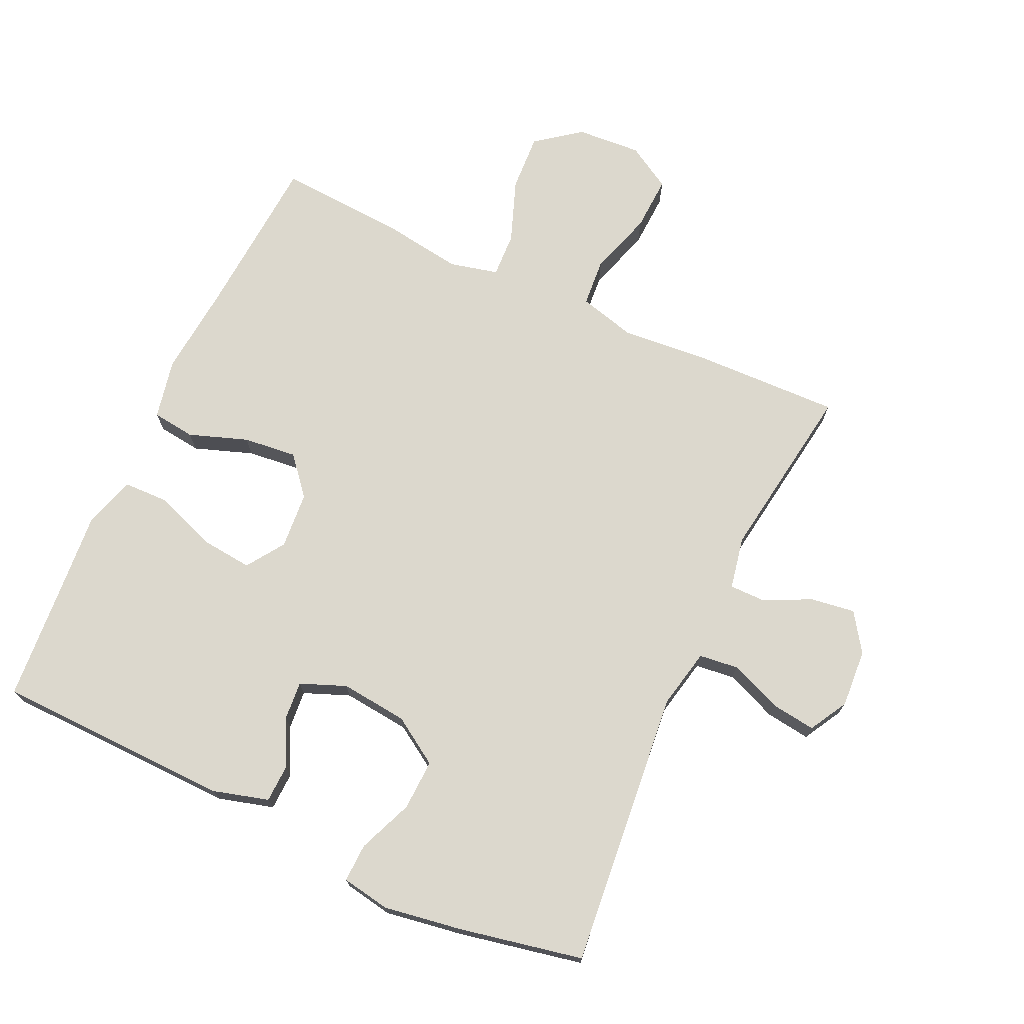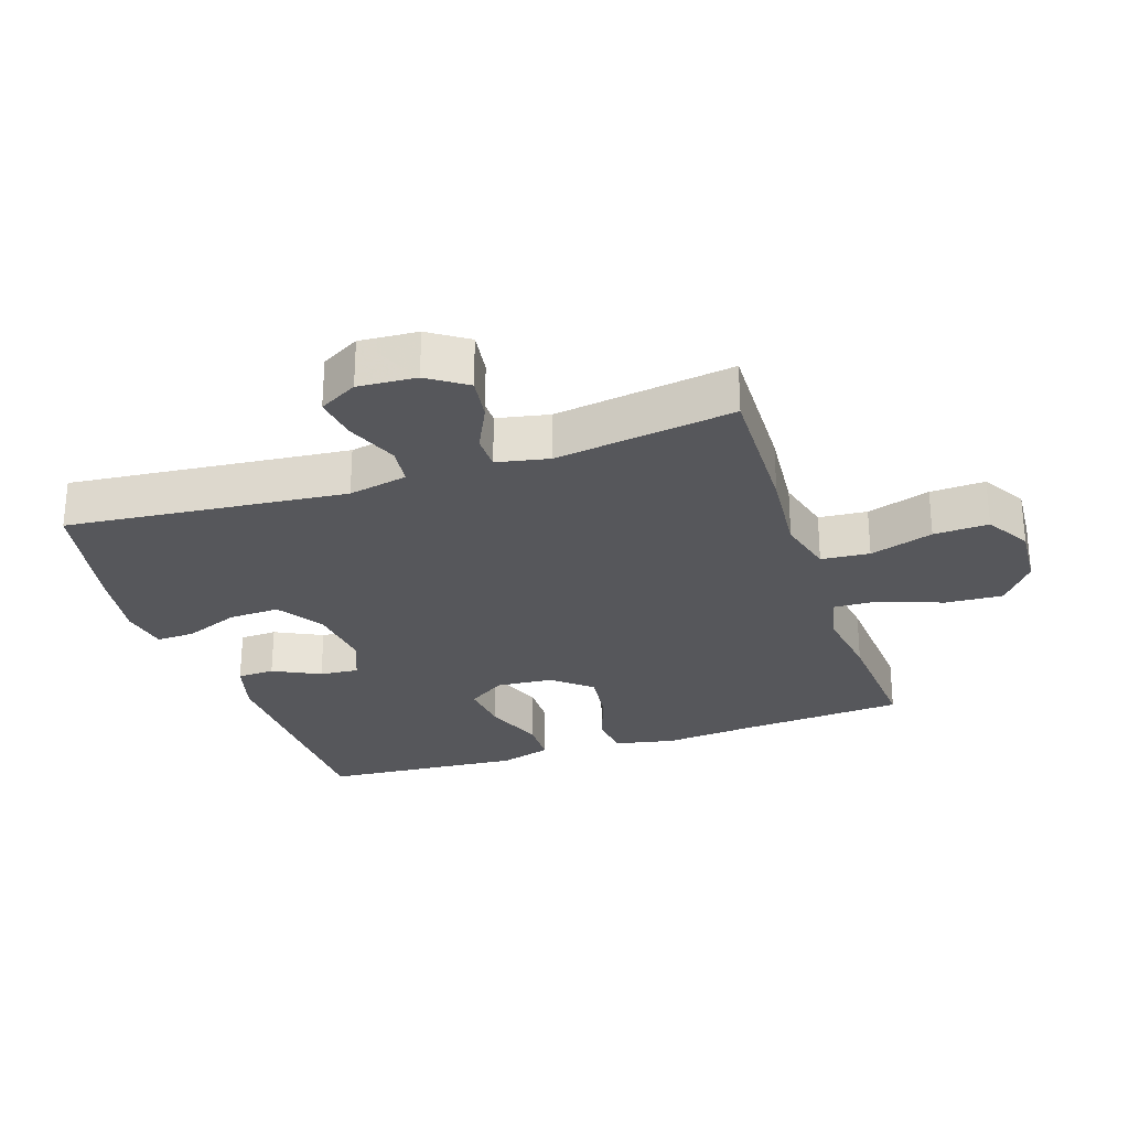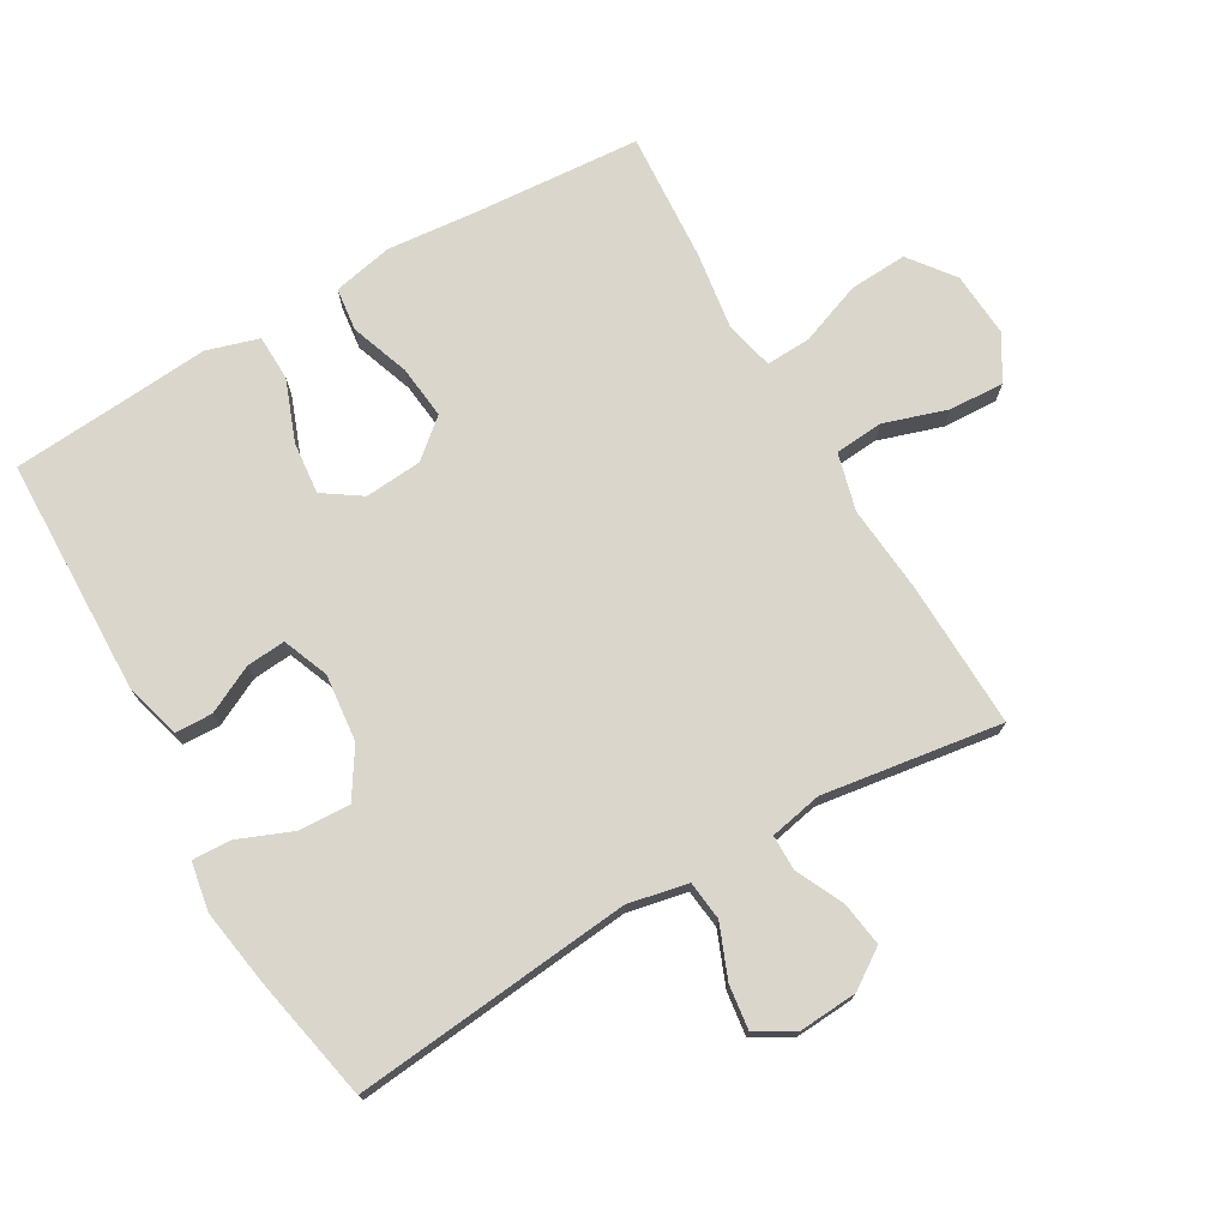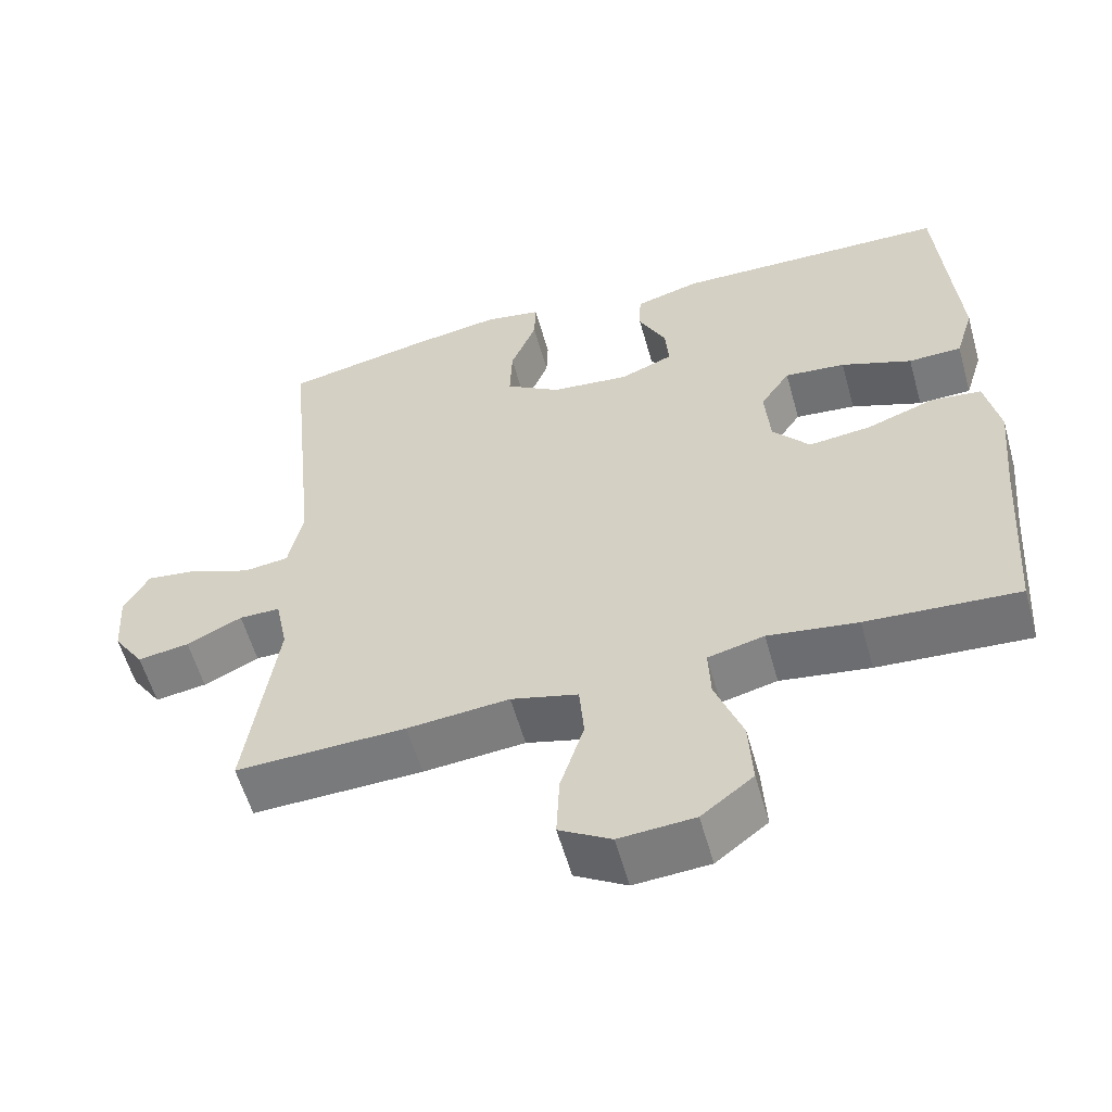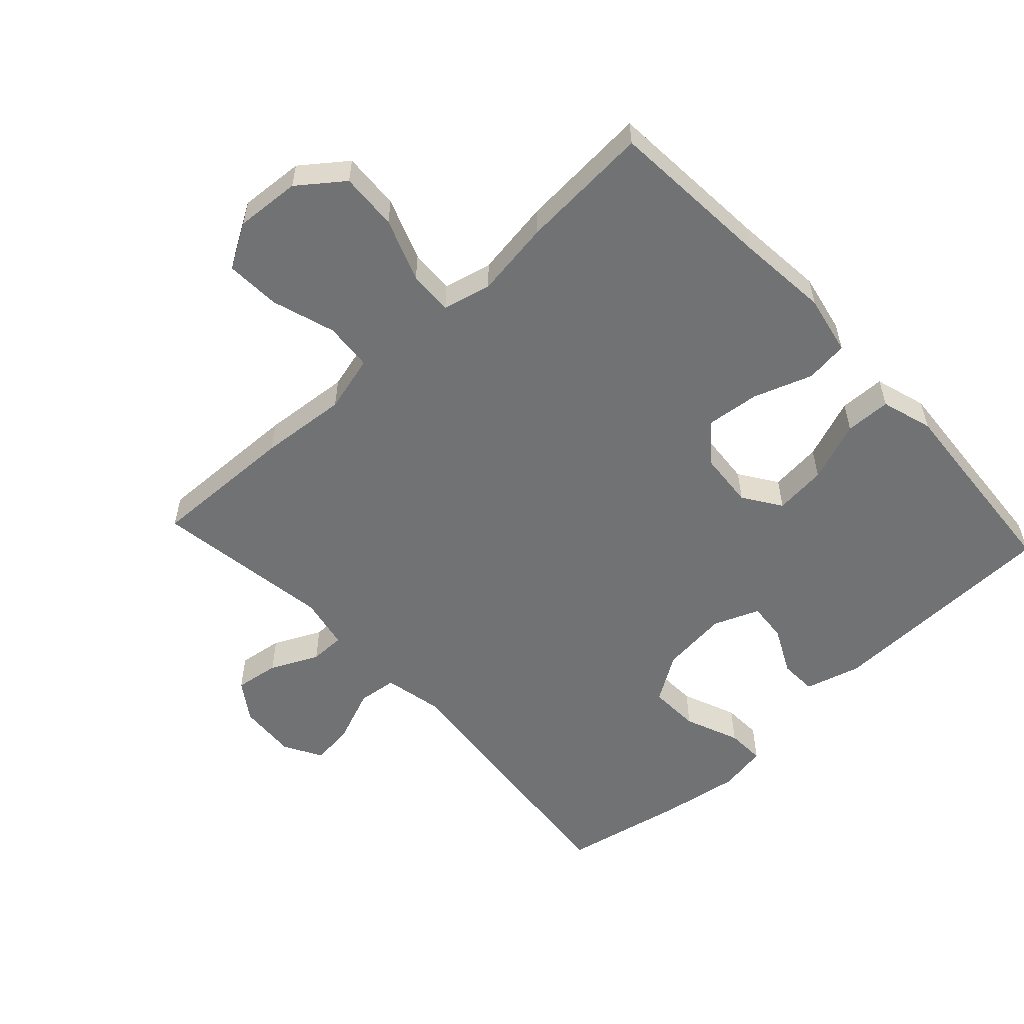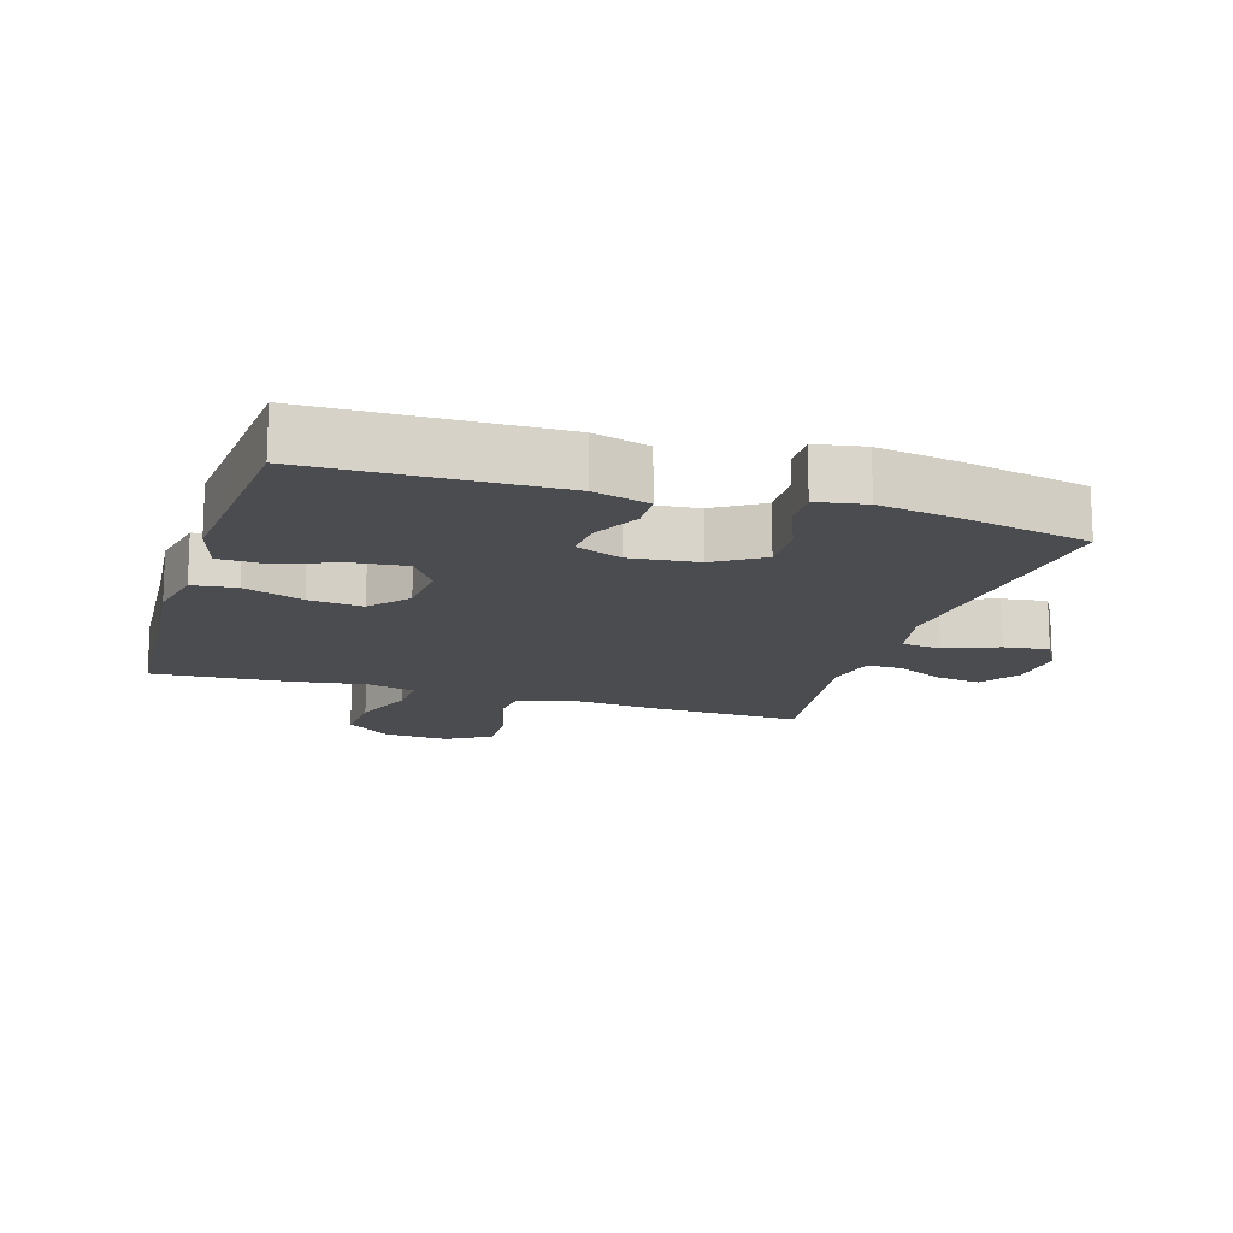
<metadata>
{"format":"obj","ext":"obj","renderer":"f3d","projection":"perspective","resolution":1024,"background":"white","views":[{"elev":72.6,"azim":24.9,"up":"+Y"},{"elev":-27.3,"azim":108.5,"up":"+Y"},{"elev":74.0,"azim":60.0,"up":"+Y"},{"elev":-57.4,"azim":-164.4,"up":"+Z"},{"elev":-55.6,"azim":-137.1,"up":"+Y"},{"elev":-15.2,"azim":-17.3,"up":"+Y"}]}
</metadata>
<code>
v 0.5 0.07 -0.5
v 0.276 0.07 -0.493
v 0.142 0.07 -0.481
v 0.054 0.07 -0.504
v 0.048 0.07 -0.578
v 0.079 0.07 -0.675
v 0.083 0.07 -0.759
v 0.015 0.07 -0.799
v -0.084 0.07 -0.792
v -0.152 0.07 -0.74
v -0.147 0.07 -0.652
v -0.111 0.07 -0.556
v -0.108 0.07 -0.488
v -0.182 0.07 -0.47
v -0.3 0.07 -0.487
v -0.5 0.07 -0.5
v -0.518 0.07 -0.245
v -0.531 0.07 -0.107
v -0.512 0.07 -0.015
v -0.446 0.07 -0.007
v -0.356 0.07 -0.039
v -0.274 0.07 -0.048
v -0.225 0.07 0.01
v -0.218 0.07 0.097
v -0.257 0.07 0.155
v -0.337 0.07 0.147
v -0.43 0.07 0.112
v -0.5 0.07 0.114
v -0.524 0.07 0.193
v -0.514 0.07 0.317
v -0.5 0.07 0.5
v -0.136 0.07 0.508
v -0.051 0.07 0.484
v -0.049 0.07 0.427
v -0.085 0.07 0.355
v -0.09 0.07 0.295
v -0.02 0.07 0.267
v 0.083 0.07 0.278
v 0.155 0.07 0.324
v 0.152 0.07 0.402
v 0.118 0.07 0.486
v 0.116 0.07 0.545
v 0.19 0.07 0.558
v 0.309 0.07 0.539
v 0.5 0.07 0.5
v 0.457 0.07 0.073
v 0.476 0.07 -0.018
v 0.536 0.07 -0.025
v 0.616 0.07 0.007
v 0.684 0.07 0.016
v 0.717 0.07 -0.043
v 0.711 0.07 -0.132
v 0.671 0.07 -0.191
v 0.603 0.07 -0.181
v 0.53 0.07 -0.146
v 0.476 0.07 -0.146
v 0.46 0.07 -0.226
v 0.5 0 -0.5
v 0.276 0 -0.493
v 0.142 0 -0.481
v 0.054 0 -0.504
v 0.048 0 -0.578
v 0.079 0 -0.675
v 0.083 0 -0.759
v 0.015 0 -0.799
v -0.084 0 -0.792
v -0.152 0 -0.74
v -0.147 0 -0.652
v -0.111 0 -0.556
v -0.108 0 -0.488
v -0.182 0 -0.47
v -0.3 0 -0.487
v -0.5 0 -0.5
v -0.518 0 -0.245
v -0.531 0 -0.107
v -0.512 0 -0.015
v -0.446 0 -0.007
v -0.356 0 -0.039
v -0.274 0 -0.048
v -0.225 0 0.01
v -0.218 0 0.097
v -0.257 0 0.155
v -0.337 0 0.147
v -0.43 0 0.112
v -0.5 0 0.114
v -0.524 0 0.193
v -0.514 0 0.317
v -0.5 0 0.5
v -0.136 0 0.508
v -0.051 0 0.484
v -0.049 0 0.427
v -0.085 0 0.355
v -0.09 0 0.295
v -0.02 0 0.267
v 0.083 0 0.278
v 0.155 0 0.324
v 0.152 0 0.402
v 0.118 0 0.486
v 0.116 0 0.545
v 0.19 0 0.558
v 0.309 0 0.539
v 0.5 0 0.5
v 0.457 0 0.073
v 0.476 0 -0.018
v 0.536 0 -0.025
v 0.616 0 0.007
v 0.684 0 0.016
v 0.717 0 -0.043
v 0.711 0 -0.132
v 0.671 0 -0.191
v 0.603 0 -0.181
v 0.53 0 -0.146
v 0.476 0 -0.146
v 0.46 0 -0.226
f 53 54 55
f 52 53 55
f 51 52 55
f 50 51 55
f 49 50 55
f 48 49 55
f 47 48 55 56
f 46 47 56 57
f 44 45 46
f 43 44 46
f 42 43 46
f 41 42 46
f 40 41 46
f 39 40 46 57
f 33 34 35
f 32 33 35
f 31 32 35
f 30 31 35
f 30 35 36
f 29 30 36
f 28 29 36
f 27 28 36
f 26 27 36
f 25 26 36 37
f 19 20 21
f 18 19 21
f 17 18 21
f 17 21 22
f 16 17 22
f 15 16 22
f 14 15 22
f 13 14 22 23
f 10 11 12
f 9 10 12
f 8 9 12
f 7 8 12
f 6 7 12
f 5 6 12
f 4 5 12 13
f 13 23 24
f 4 13 24
f 3 4 24
f 1 2 3
f 57 1 3
f 39 57 3
f 38 39 3
f 37 38 3 24
f 24 25 37
f 112 111 110
f 112 110 109
f 112 109 108
f 112 108 107
f 112 107 106
f 112 106 105
f 113 112 105 104
f 114 113 104 103
f 103 102 101
f 103 101 100
f 103 100 99
f 103 99 98
f 103 98 97
f 114 103 97 96
f 92 91 90
f 92 90 89
f 92 89 88
f 92 88 87
f 93 92 87
f 93 87 86
f 93 86 85
f 93 85 84
f 93 84 83
f 94 93 83 82
f 78 77 76
f 78 76 75
f 78 75 74
f 79 78 74
f 79 74 73
f 79 73 72
f 79 72 71
f 80 79 71 70
f 69 68 67
f 69 67 66
f 69 66 65
f 69 65 64
f 69 64 63
f 69 63 62
f 70 69 62 61
f 81 80 70
f 81 70 61
f 81 61 60
f 60 59 58
f 60 58 114
f 60 114 96
f 60 96 95
f 81 60 95 94
f 94 82 81
f 1 58 59 2
f 2 59 60 3
f 3 60 61 4
f 4 61 62 5
f 5 62 63 6
f 6 63 64 7
f 7 64 65 8
f 8 65 66 9
f 9 66 67 10
f 10 67 68 11
f 11 68 69 12
f 12 69 70 13
f 13 70 71 14
f 14 71 72 15
f 15 72 73 16
f 16 73 74 17
f 17 74 75 18
f 18 75 76 19
f 19 76 77 20
f 20 77 78 21
f 21 78 79 22
f 22 79 80 23
f 23 80 81 24
f 24 81 82 25
f 25 82 83 26
f 26 83 84 27
f 27 84 85 28
f 28 85 86 29
f 29 86 87 30
f 30 87 88 31
f 31 88 89 32
f 32 89 90 33
f 33 90 91 34
f 34 91 92 35
f 35 92 93 36
f 36 93 94 37
f 37 94 95 38
f 38 95 96 39
f 39 96 97 40
f 40 97 98 41
f 41 98 99 42
f 42 99 100 43
f 43 100 101 44
f 44 101 102 45
f 45 102 103 46
f 46 103 104 47
f 47 104 105 48
f 48 105 106 49
f 49 106 107 50
f 50 107 108 51
f 51 108 109 52
f 52 109 110 53
f 53 110 111 54
f 54 111 112 55
f 55 112 113 56
f 56 113 114 57
f 57 114 58 1

</code>
